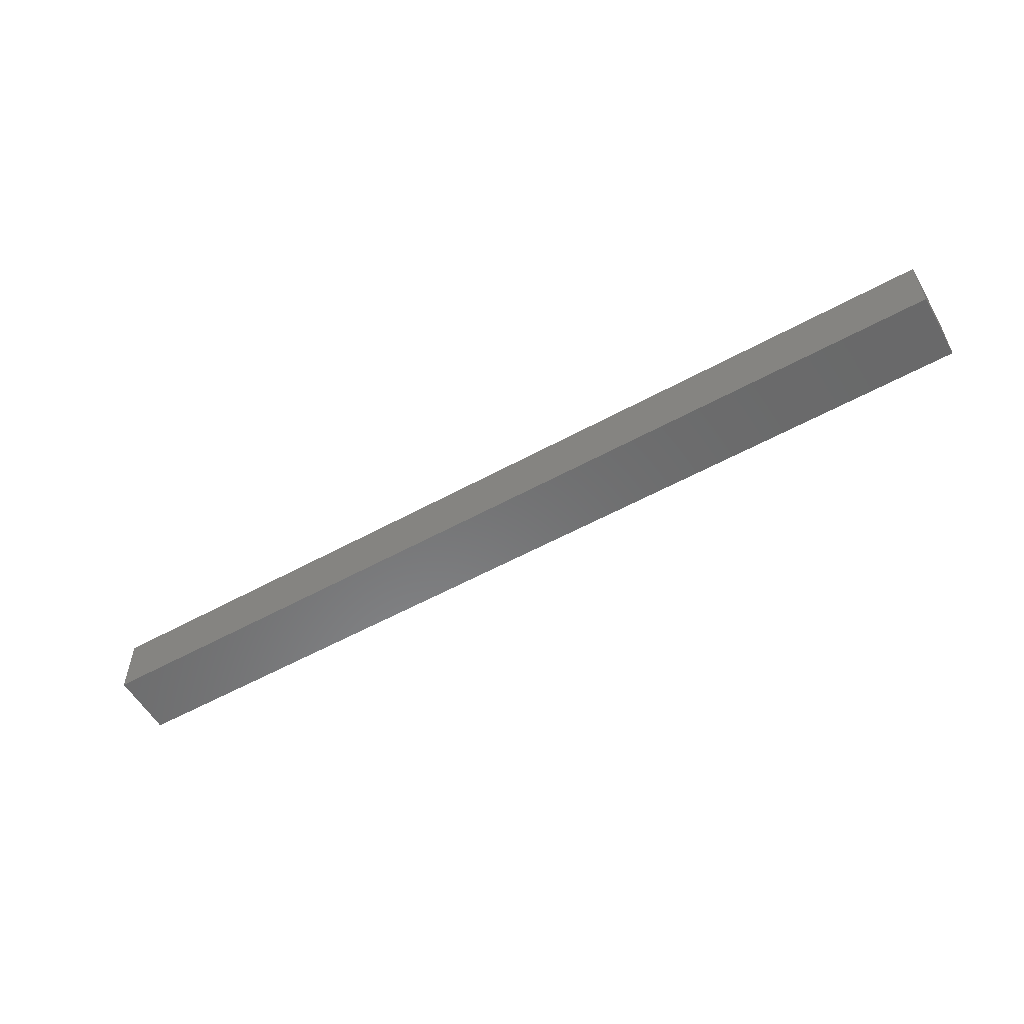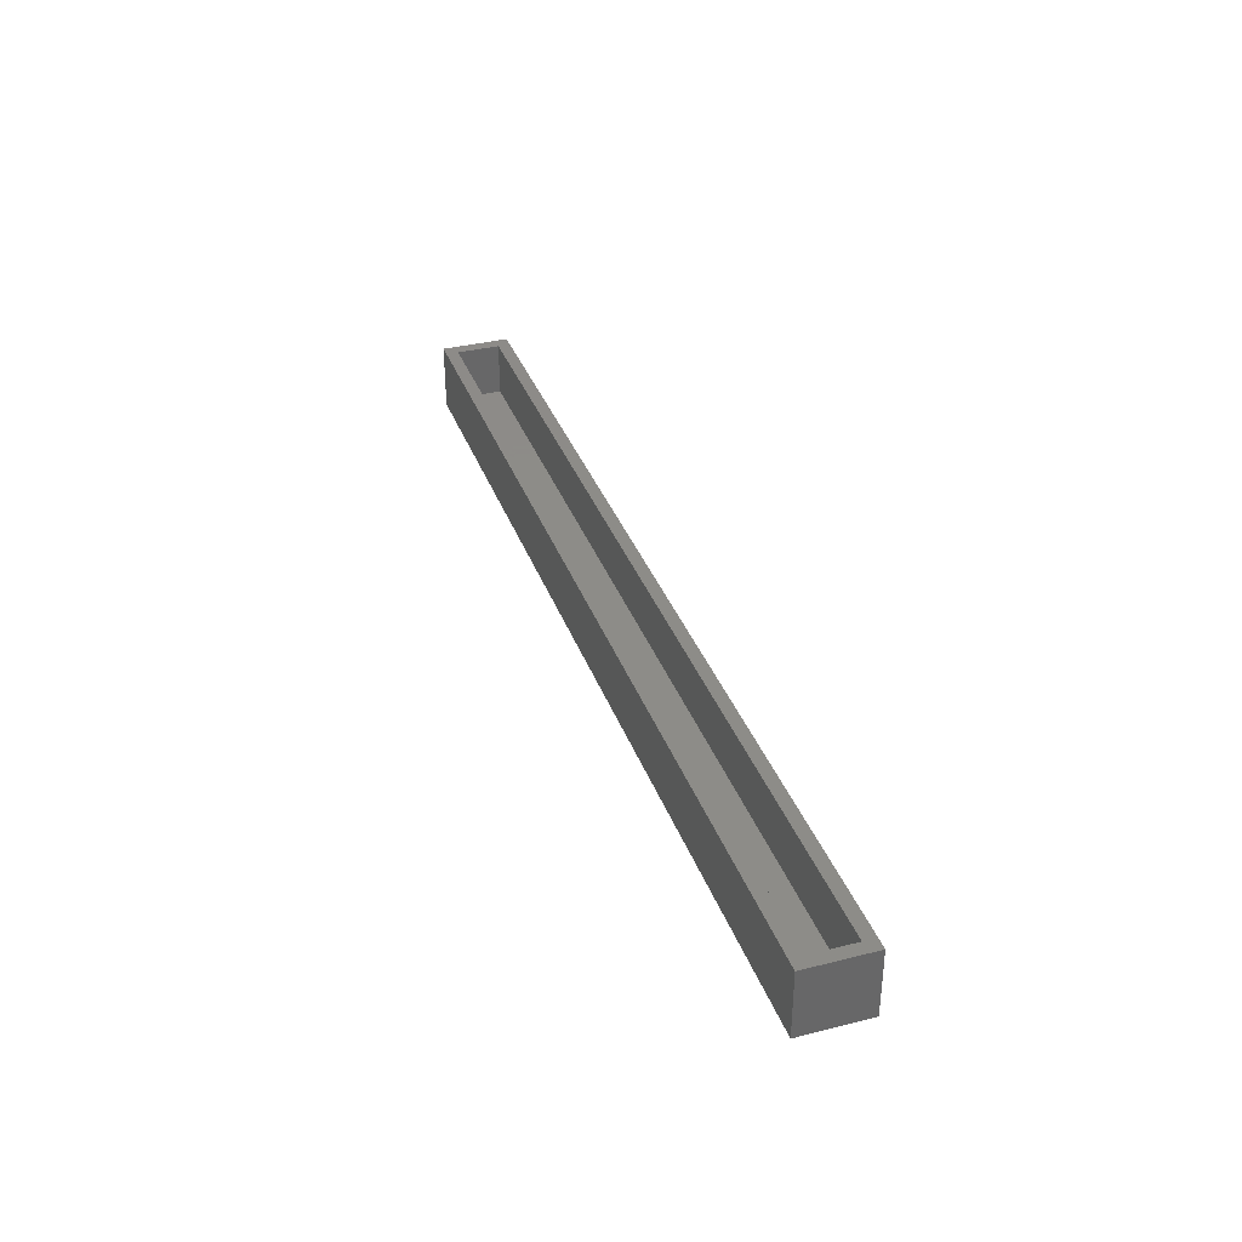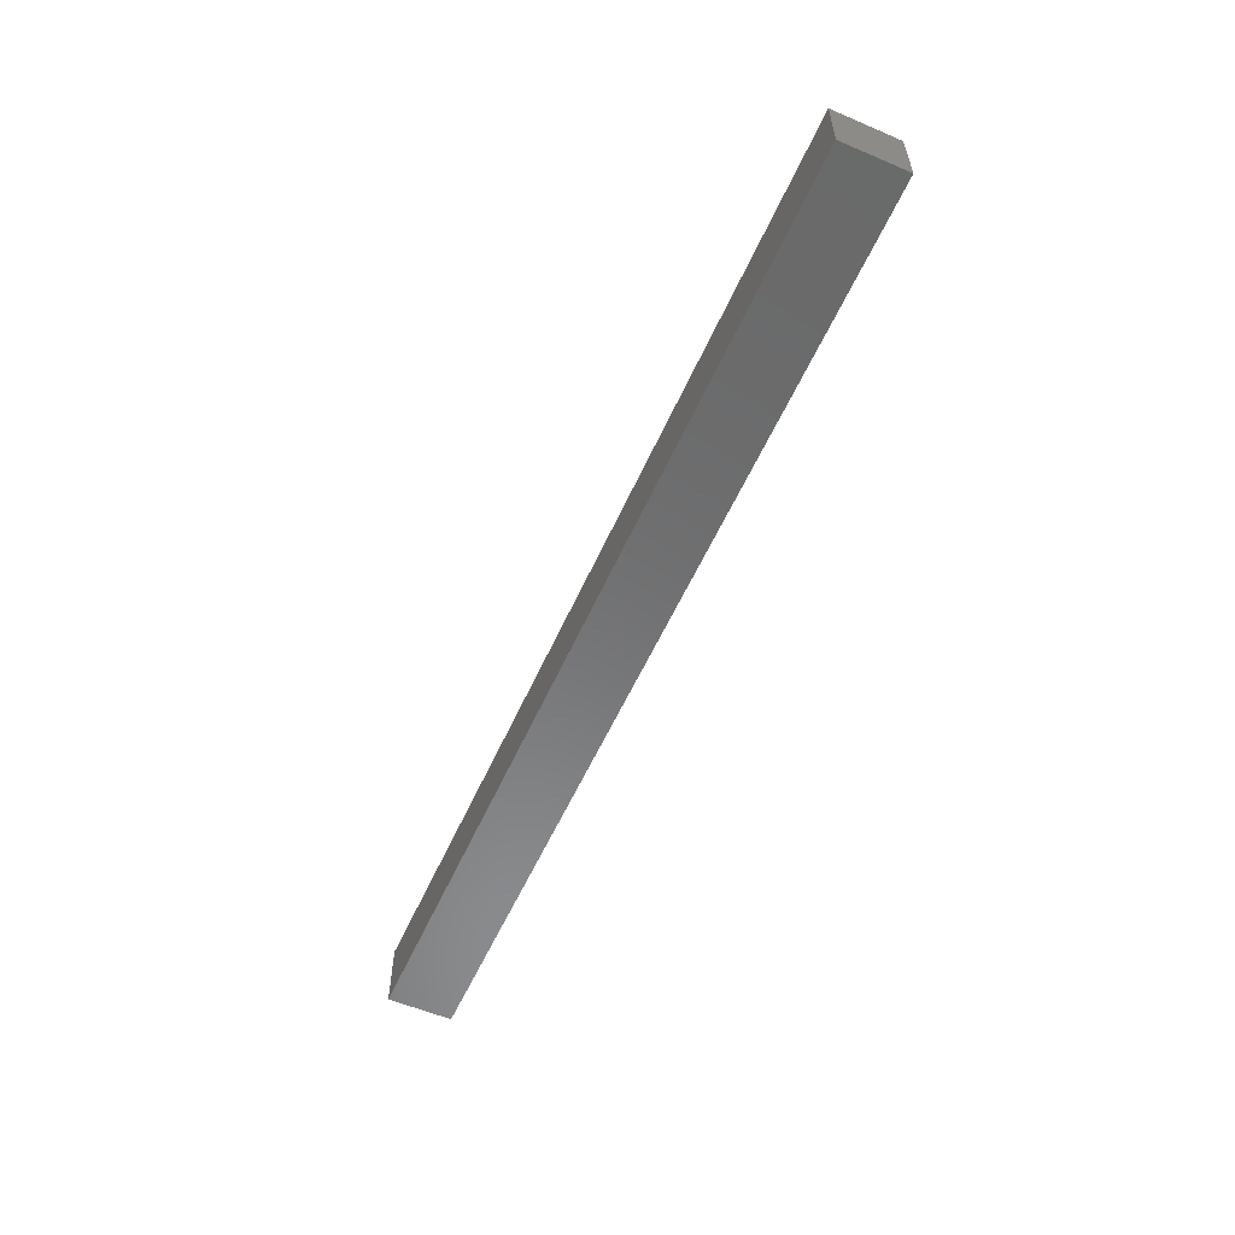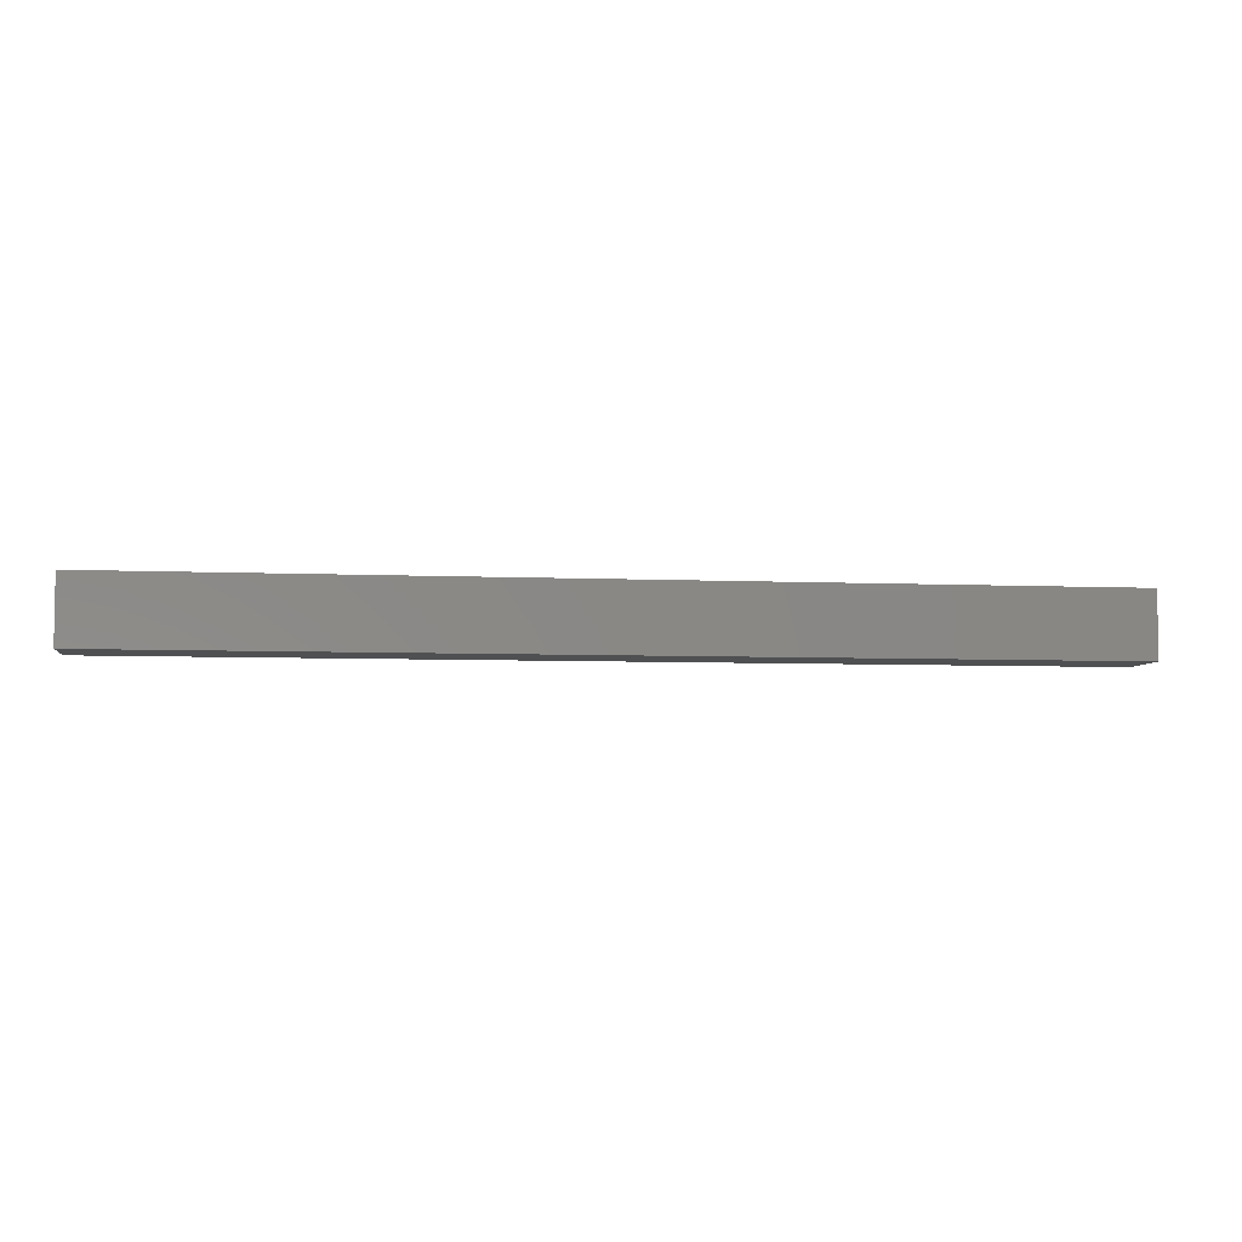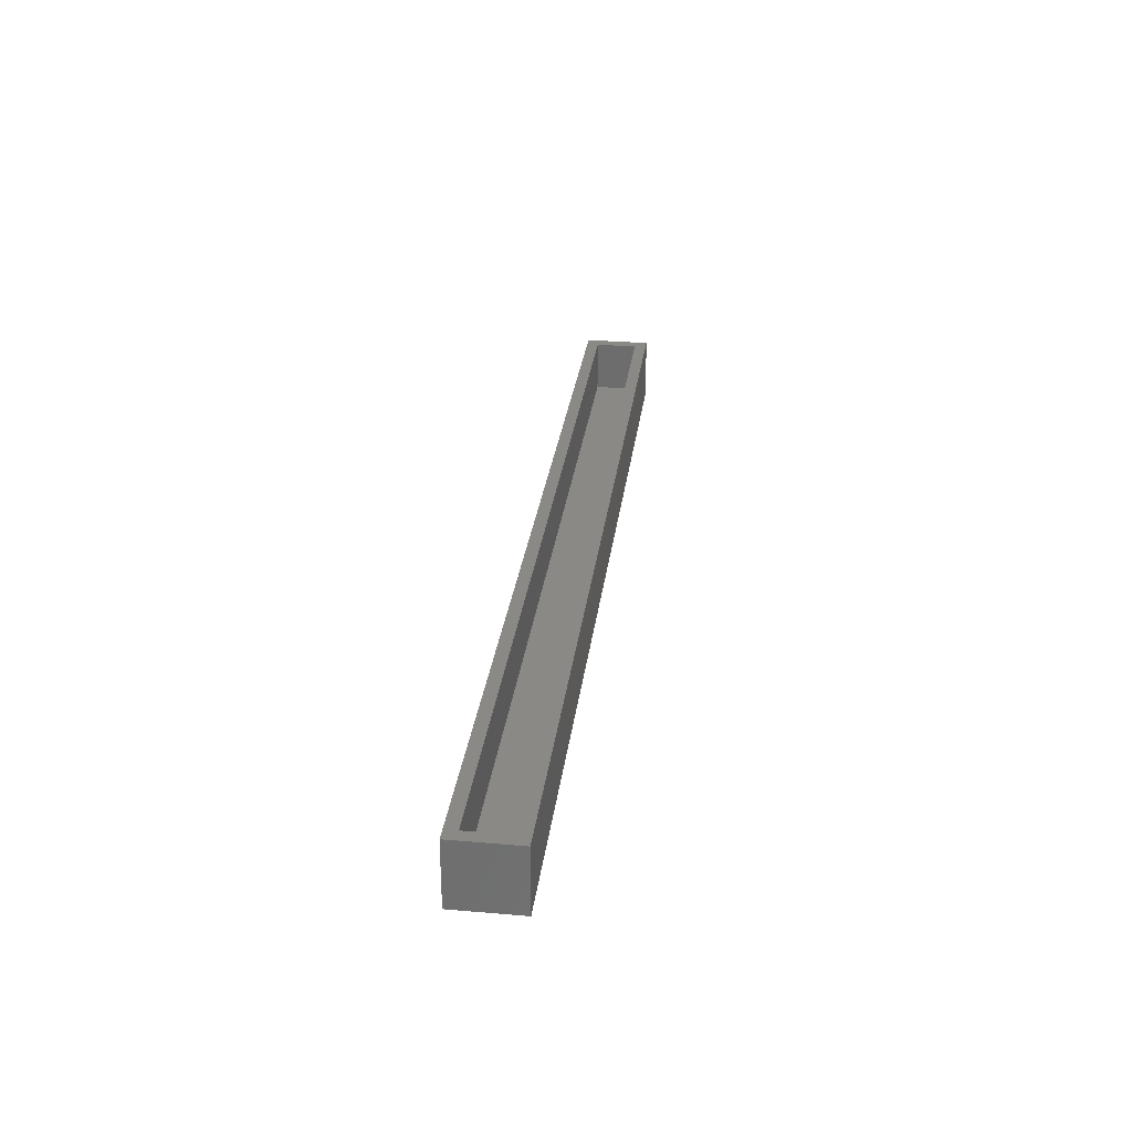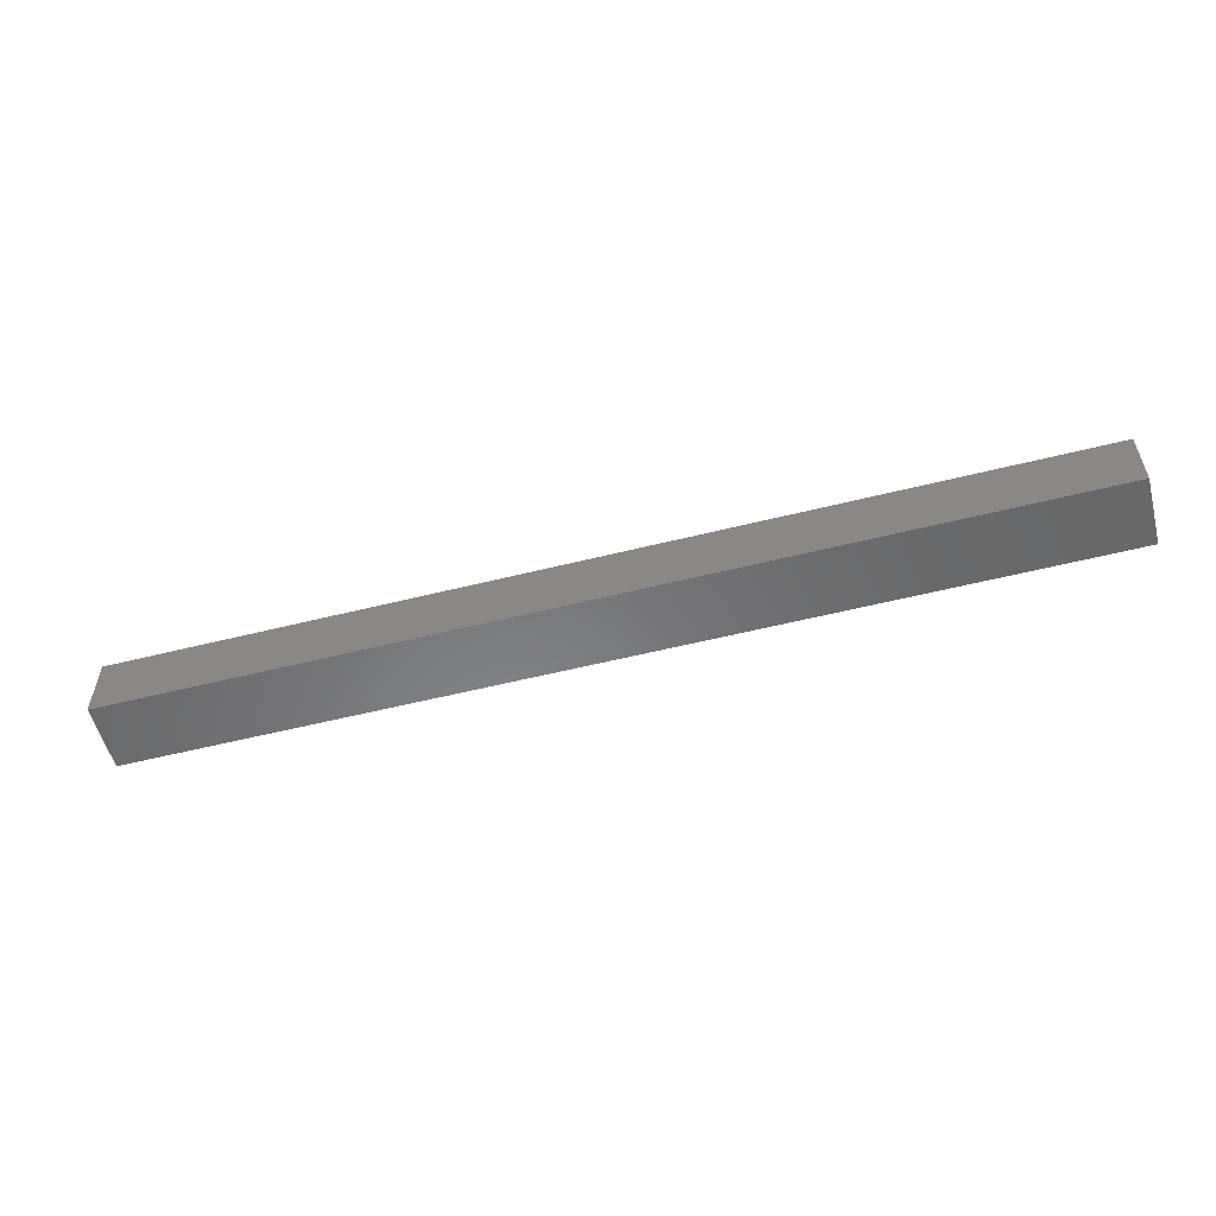
<metadata>
{"format":"stl","ext":"stl","renderer":"f3d","projection":"perspective","resolution":1024,"background":"white","views":[{"elev":-56.3,"azim":29.9,"up":"+Y"},{"elev":35.2,"azim":-108.5,"up":"+Y"},{"elev":-56.7,"azim":66.1,"up":"+Z"},{"elev":-5.6,"azim":-8.1,"up":"+Y"},{"elev":29.4,"azim":-82.8,"up":"+Y"},{"elev":-55.3,"azim":14.8,"up":"+Y"}]}
</metadata>
<code>
# stl→obj: 16 verts, 28 faces
v 0.7578 -0.1433 0.07812
v 0.7578 -0.1433 -0.007812
v 0.7422 -0.1433 0.007812
v 0.7422 -0.1433 0.0625
v -0.4375 -0.1433 0.0625
v -0.4531 -0.1433 0.07812
v -0.4531 -0.1433 -0.007812
v -0.4375 -0.1433 0.007812
v 0.7422 -0.2109 0.0625
v 0.7422 -0.2109 0.007812
v -0.4375 -0.2109 0.0625
v -0.4375 -0.2109 0.007812
v -0.4531 -0.2266 0.07812
v -0.4531 -0.2266 -0.007812
v 0.7578 -0.2266 0.07812
v 0.7578 -0.2266 -0.007812
f 1 2 3
f 1 3 4
f 1 4 5
f 1 5 6
f 6 5 7
f 7 5 8
f 7 8 2
f 2 8 3
f 9 4 10
f 10 4 3
f 5 11 8
f 8 11 12
f 8 12 3
f 3 12 10
f 5 4 11
f 11 4 9
f 13 14 15
f 15 14 16
f 16 2 15
f 15 2 1
f 7 14 6
f 6 14 13
f 7 2 14
f 14 2 16
f 6 13 1
f 1 13 15
f 11 9 12
f 12 9 10

</code>
